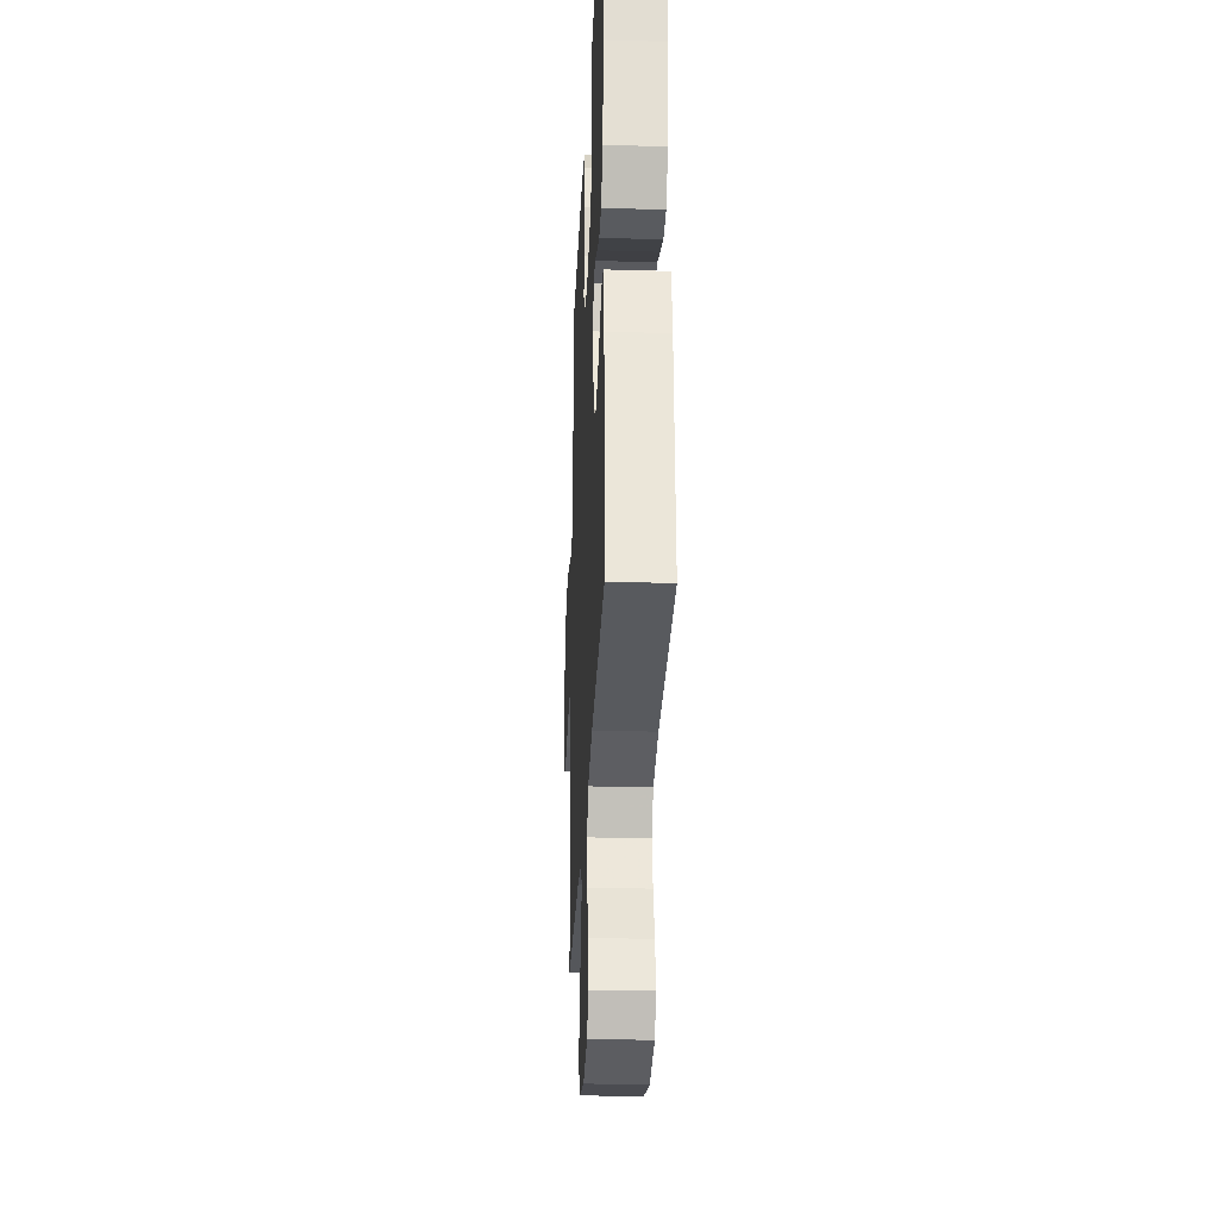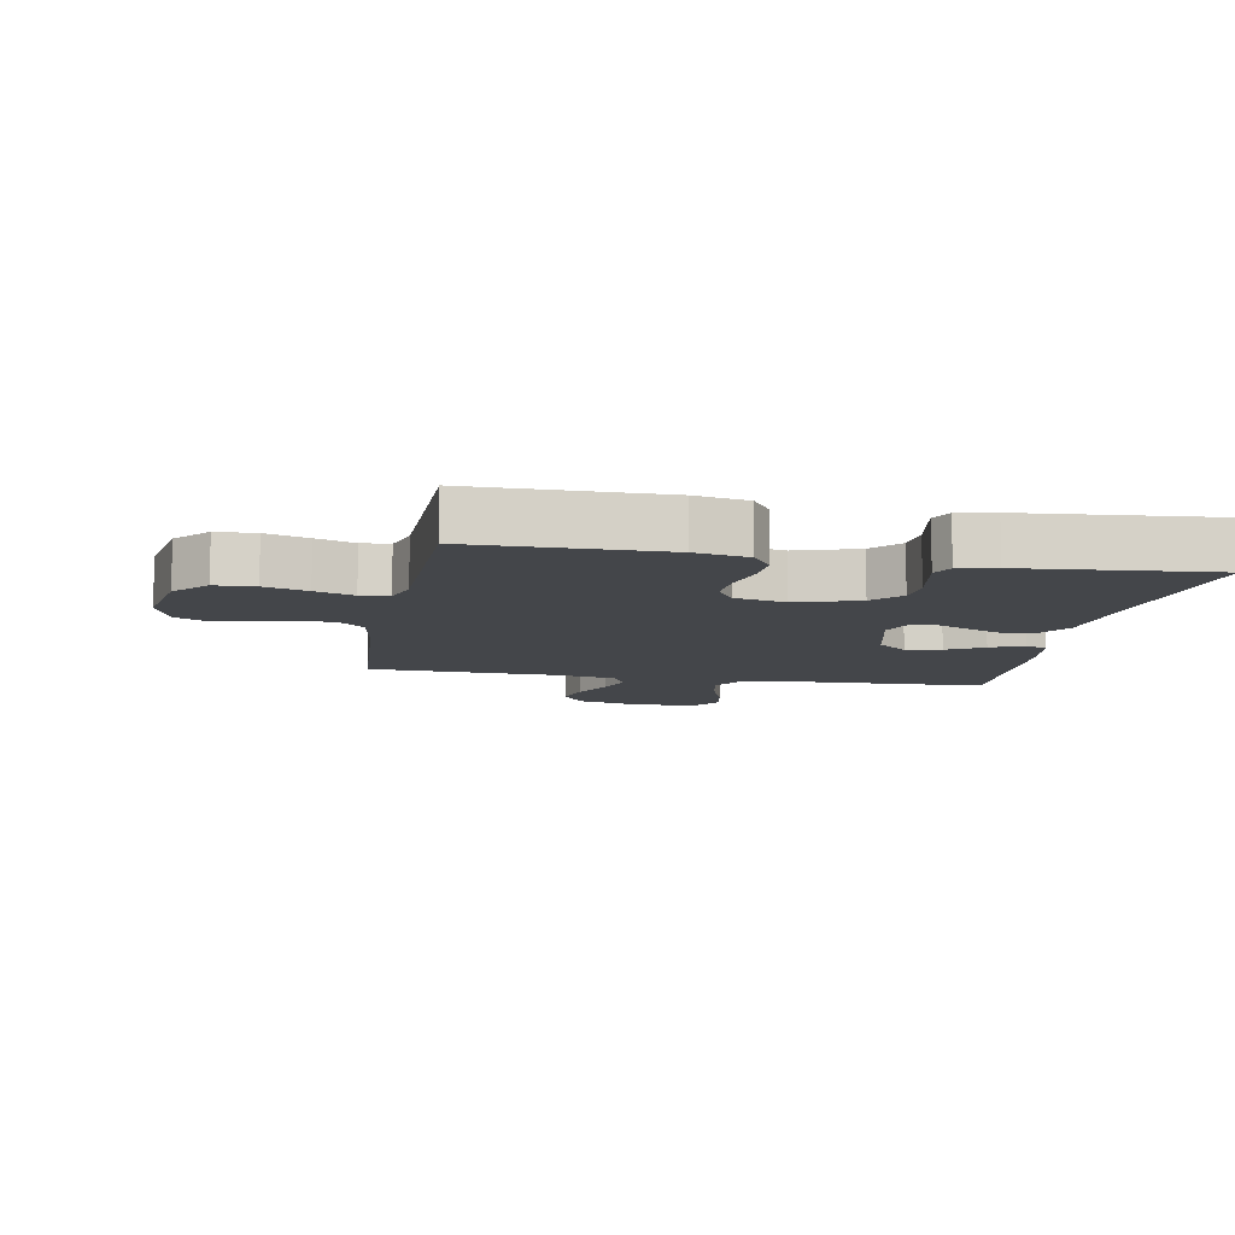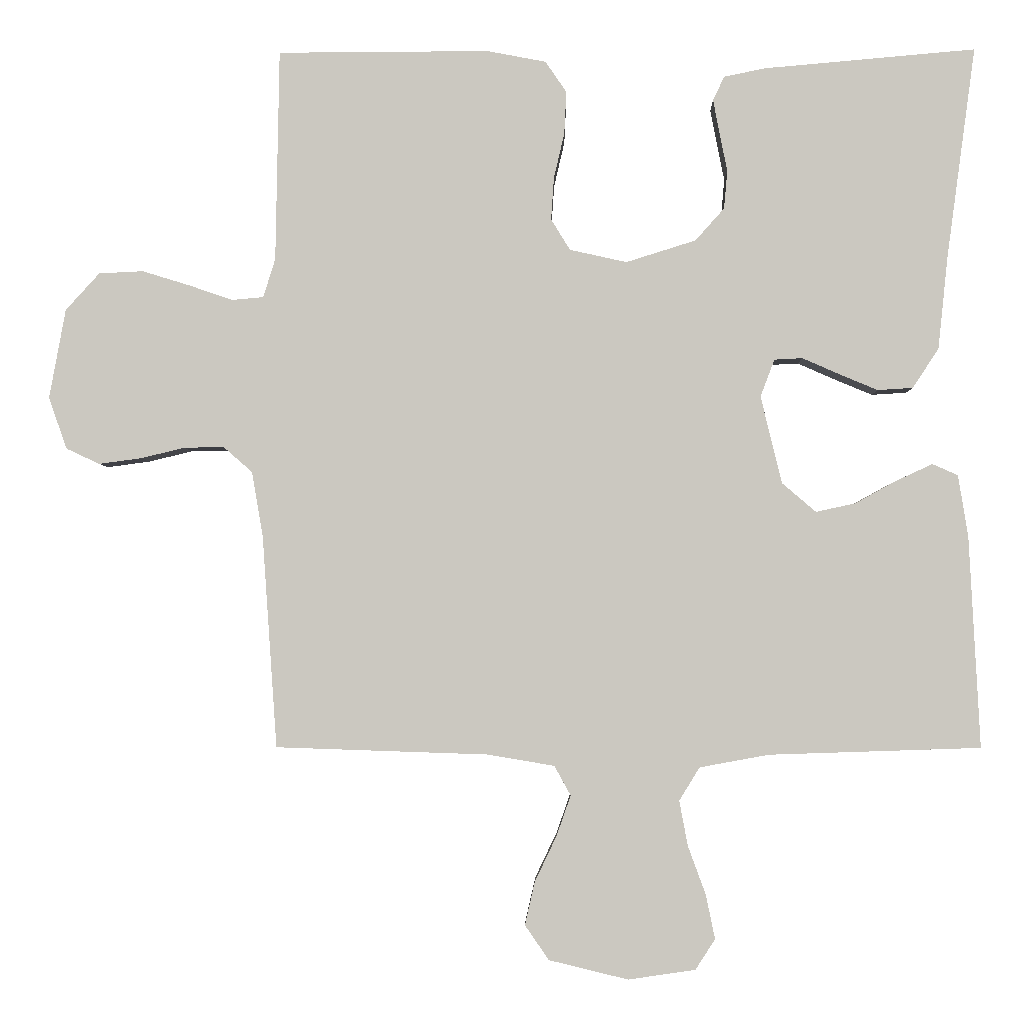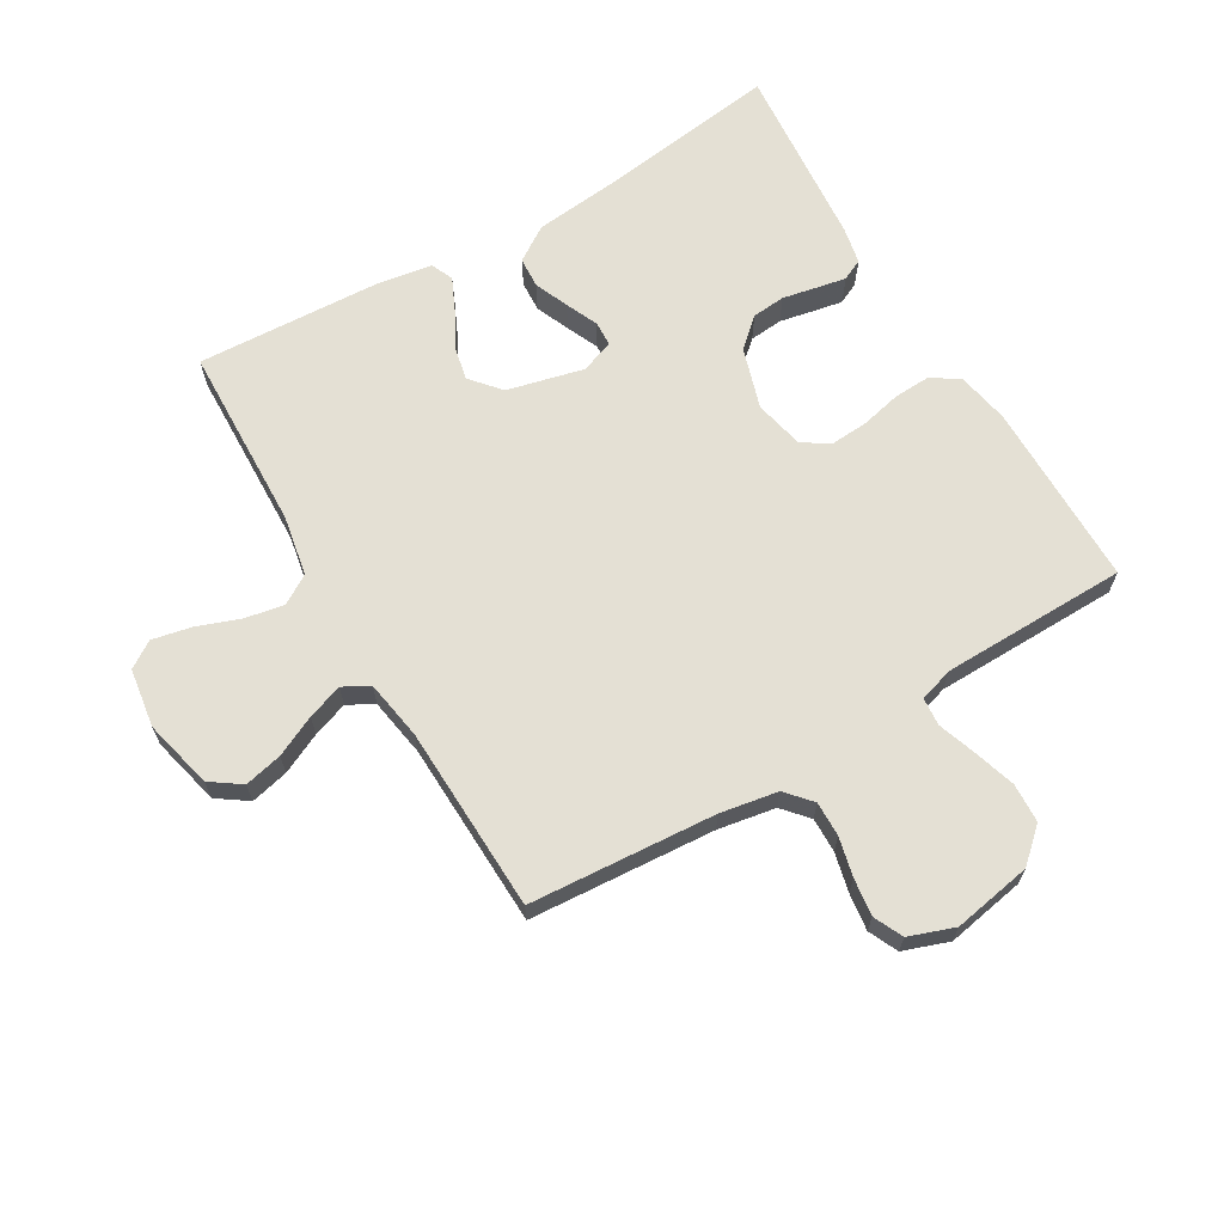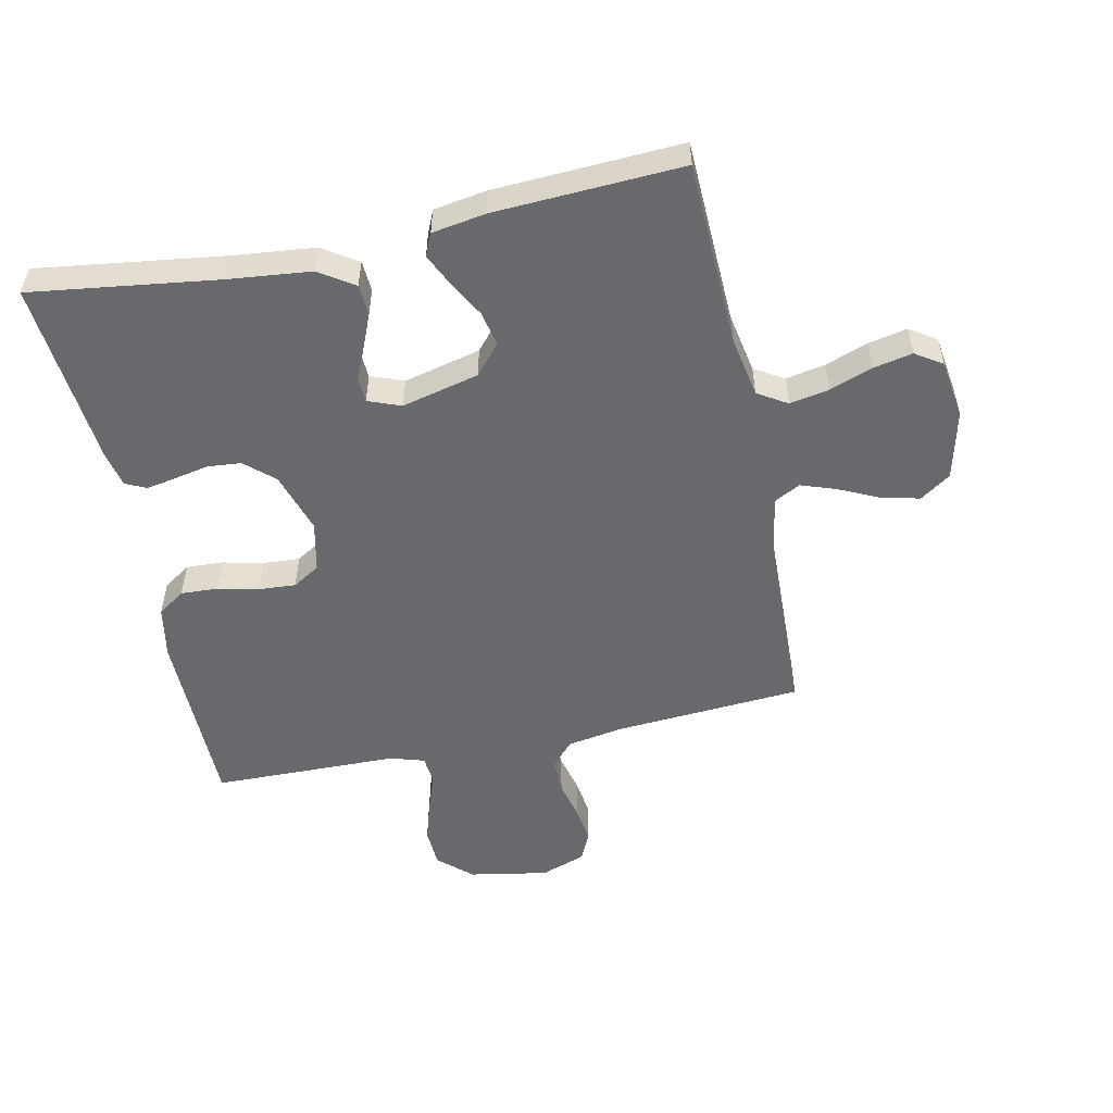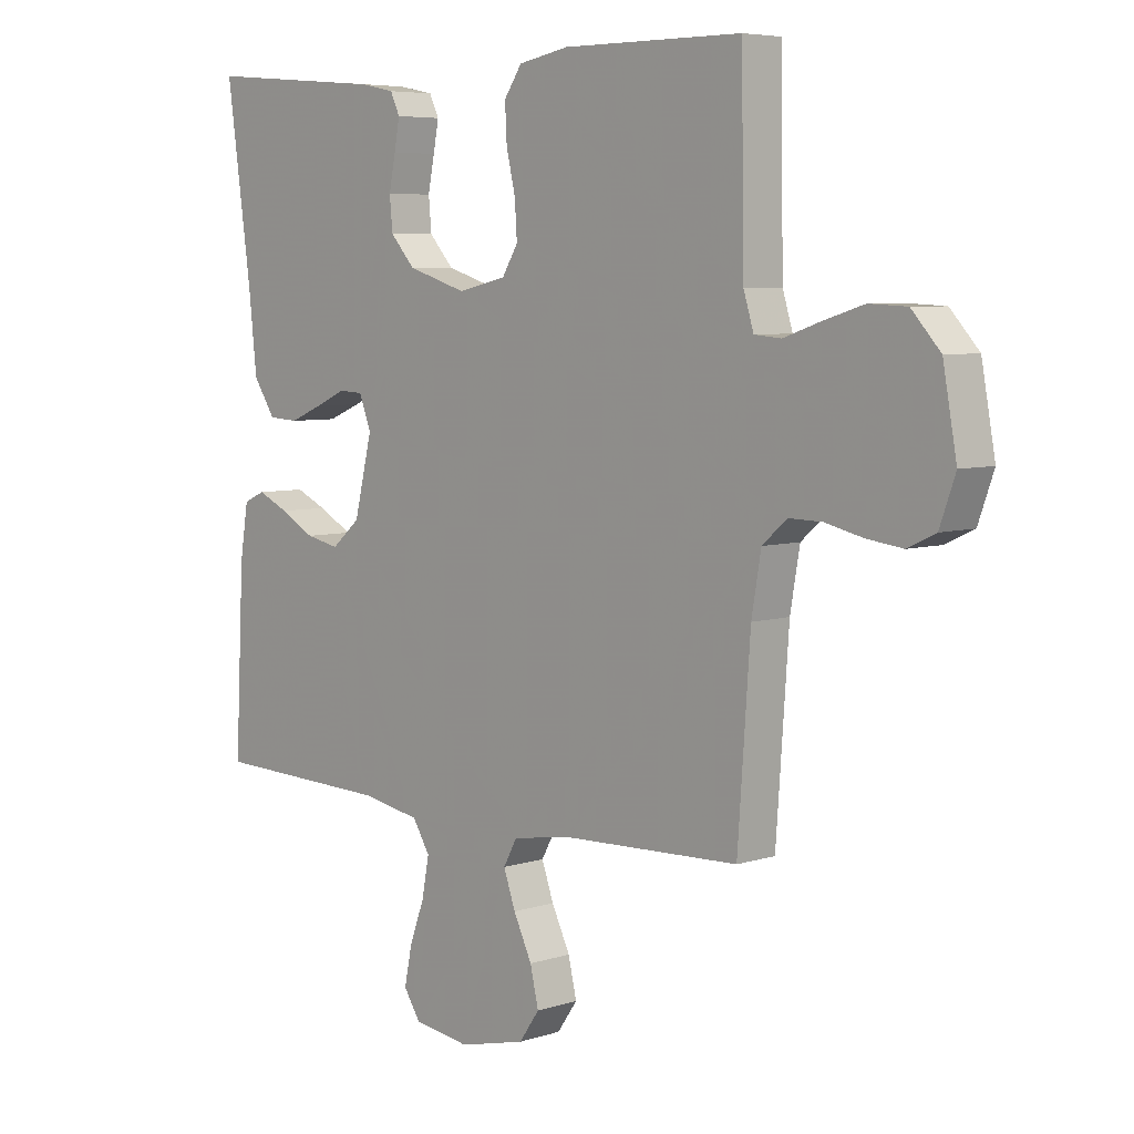
<metadata>
{"format":"obj","ext":"obj","renderer":"f3d","projection":"perspective","resolution":1024,"background":"white","views":[{"elev":-28.9,"azim":87.4,"up":"+Z"},{"elev":-9.8,"azim":-10.4,"up":"+Y"},{"elev":-2.9,"azim":1.2,"up":"+Z"},{"elev":66.0,"azim":-120.5,"up":"+Y"},{"elev":-52.8,"azim":102.0,"up":"+Y"},{"elev":6.0,"azim":-133.9,"up":"+Z"}]}
</metadata>
<code>
v -0.5 0.07 -0.5
v -0.521 0.07 -0.2
v -0.537 0.07 -0.107
v -0.578 0.07 -0.071
v -0.634 0.07 -0.072
v -0.697 0.07 -0.087
v -0.757 0.07 -0.095
v -0.804 0.07 -0.073
v -0.83 0.07 0
v -0.807 0.07 0.127
v -0.759 0.07 0.18
v -0.696 0.07 0.183
v -0.628 0.07 0.162
v -0.567 0.07 0.141
v -0.522 0.07 0.145
v -0.505 0.07 0.2
v -0.5 0.07 0.5
v -0.2 0.07 0.501
v -0.116 0.07 0.485
v -0.086 0.07 0.441
v -0.089 0.07 0.381
v -0.104 0.07 0.316
v -0.108 0.07 0.256
v -0.081 0.07 0.212
v 0 0.07 0.194
v 0.099 0.07 0.225
v 0.14 0.07 0.271
v 0.145 0.07 0.325
v 0.134 0.07 0.38
v 0.125 0.07 0.428
v 0.141 0.07 0.462
v 0.2 0.07 0.474
v 0.5 0.07 0.5
v 0.459 0.07 0.2
v 0.445 0.07 0.068
v 0.408 0.07 0.012
v 0.358 0.07 0.009
v 0.303 0.07 0.032
v 0.251 0.07 0.055
v 0.211 0.07 0.053
v 0.191 0.07 0
v 0.221 0.07 -0.124
v 0.269 0.07 -0.165
v 0.325 0.07 -0.153
v 0.383 0.07 -0.121
v 0.435 0.07 -0.097
v 0.471 0.07 -0.113
v 0.485 0.07 -0.2
v 0.5 0.07 -0.5
v 0.2 0.07 -0.51
v 0.102 0.07 -0.528
v 0.073 0.07 -0.575
v 0.085 0.07 -0.639
v 0.11 0.07 -0.707
v 0.123 0.07 -0.77
v 0.095 0.07 -0.813
v 0 0.07 -0.827
v -0.112 0.07 -0.8
v -0.146 0.07 -0.751
v -0.132 0.07 -0.69
v -0.101 0.07 -0.625
v -0.081 0.07 -0.568
v -0.104 0.07 -0.526
v -0.2 0.07 -0.51
v -0.5 0 -0.5
v -0.521 0 -0.2
v -0.537 0 -0.107
v -0.578 0 -0.071
v -0.634 0 -0.072
v -0.697 0 -0.087
v -0.757 0 -0.095
v -0.804 0 -0.073
v -0.83 0 0
v -0.807 0 0.127
v -0.759 0 0.18
v -0.696 0 0.183
v -0.628 0 0.162
v -0.567 0 0.141
v -0.522 0 0.145
v -0.505 0 0.2
v -0.5 0 0.5
v -0.2 0 0.501
v -0.116 0 0.485
v -0.086 0 0.441
v -0.089 0 0.381
v -0.104 0 0.316
v -0.108 0 0.256
v -0.081 0 0.212
v 0 0 0.194
v 0.099 0 0.225
v 0.14 0 0.271
v 0.145 0 0.325
v 0.134 0 0.38
v 0.125 0 0.428
v 0.141 0 0.462
v 0.2 0 0.474
v 0.5 0 0.5
v 0.459 0 0.2
v 0.445 0 0.068
v 0.408 0 0.012
v 0.358 0 0.009
v 0.303 0 0.032
v 0.251 0 0.055
v 0.211 0 0.053
v 0.191 0 0
v 0.221 0 -0.124
v 0.269 0 -0.165
v 0.325 0 -0.153
v 0.383 0 -0.121
v 0.435 0 -0.097
v 0.471 0 -0.113
v 0.485 0 -0.2
v 0.5 0 -0.5
v 0.2 0 -0.51
v 0.102 0 -0.528
v 0.073 0 -0.575
v 0.085 0 -0.639
v 0.11 0 -0.707
v 0.123 0 -0.77
v 0.095 0 -0.813
v 0 0 -0.827
v -0.112 0 -0.8
v -0.146 0 -0.751
v -0.132 0 -0.69
v -0.101 0 -0.625
v -0.081 0 -0.568
v -0.104 0 -0.526
v -0.2 0 -0.51
f 58 59 60 61
f 58 61 62
f 57 58 62
f 56 57 62
f 53 54 55 56
f 52 53 56 62
f 51 52 62 63
f 47 48 49 50
f 44 45 46 47
f 44 47 50 51
f 36 37 38 39
f 34 35 36 39
f 34 39 40
f 33 34 40
f 32 33 40
f 31 32 40 41
f 28 29 30 31
f 19 20 21 22
f 19 22 23
f 16 17 18 19
f 15 16 19 23
f 11 12 13 14
f 9 10 11 14
f 9 14 15
f 5 6 7 8
f 4 5 8 9
f 64 1 2
f 64 2 3
f 63 64 3
f 43 44 51 63
f 42 43 63 3
f 41 42 3 4
f 28 31 41
f 27 28 41
f 26 27 41
f 25 26 41 4
f 24 25 4 9
f 9 15 23 24
f 125 124 123 122
f 126 125 122
f 126 122 121
f 126 121 120
f 120 119 118 117
f 126 120 117 116
f 127 126 116 115
f 114 113 112 111
f 111 110 109 108
f 115 114 111 108
f 103 102 101 100
f 103 100 99 98
f 104 103 98
f 104 98 97
f 104 97 96
f 105 104 96 95
f 95 94 93 92
f 86 85 84 83
f 87 86 83
f 83 82 81 80
f 87 83 80 79
f 78 77 76 75
f 78 75 74 73
f 79 78 73
f 72 71 70 69
f 73 72 69 68
f 66 65 128
f 67 66 128
f 67 128 127
f 127 115 108 107
f 67 127 107 106
f 68 67 106 105
f 105 95 92
f 105 92 91
f 105 91 90
f 68 105 90 89
f 73 68 89 88
f 88 87 79 73
f 1 65 66 2
f 2 66 67 3
f 3 67 68 4
f 4 68 69 5
f 5 69 70 6
f 6 70 71 7
f 7 71 72 8
f 8 72 73 9
f 9 73 74 10
f 10 74 75 11
f 11 75 76 12
f 12 76 77 13
f 13 77 78 14
f 14 78 79 15
f 15 79 80 16
f 16 80 81 17
f 17 81 82 18
f 18 82 83 19
f 19 83 84 20
f 20 84 85 21
f 21 85 86 22
f 22 86 87 23
f 23 87 88 24
f 24 88 89 25
f 25 89 90 26
f 26 90 91 27
f 27 91 92 28
f 28 92 93 29
f 29 93 94 30
f 30 94 95 31
f 31 95 96 32
f 32 96 97 33
f 33 97 98 34
f 34 98 99 35
f 35 99 100 36
f 36 100 101 37
f 37 101 102 38
f 38 102 103 39
f 39 103 104 40
f 40 104 105 41
f 41 105 106 42
f 42 106 107 43
f 43 107 108 44
f 44 108 109 45
f 45 109 110 46
f 46 110 111 47
f 47 111 112 48
f 48 112 113 49
f 49 113 114 50
f 50 114 115 51
f 51 115 116 52
f 52 116 117 53
f 53 117 118 54
f 54 118 119 55
f 55 119 120 56
f 56 120 121 57
f 57 121 122 58
f 58 122 123 59
f 59 123 124 60
f 60 124 125 61
f 61 125 126 62
f 62 126 127 63
f 63 127 128 64
f 64 128 65 1

</code>
